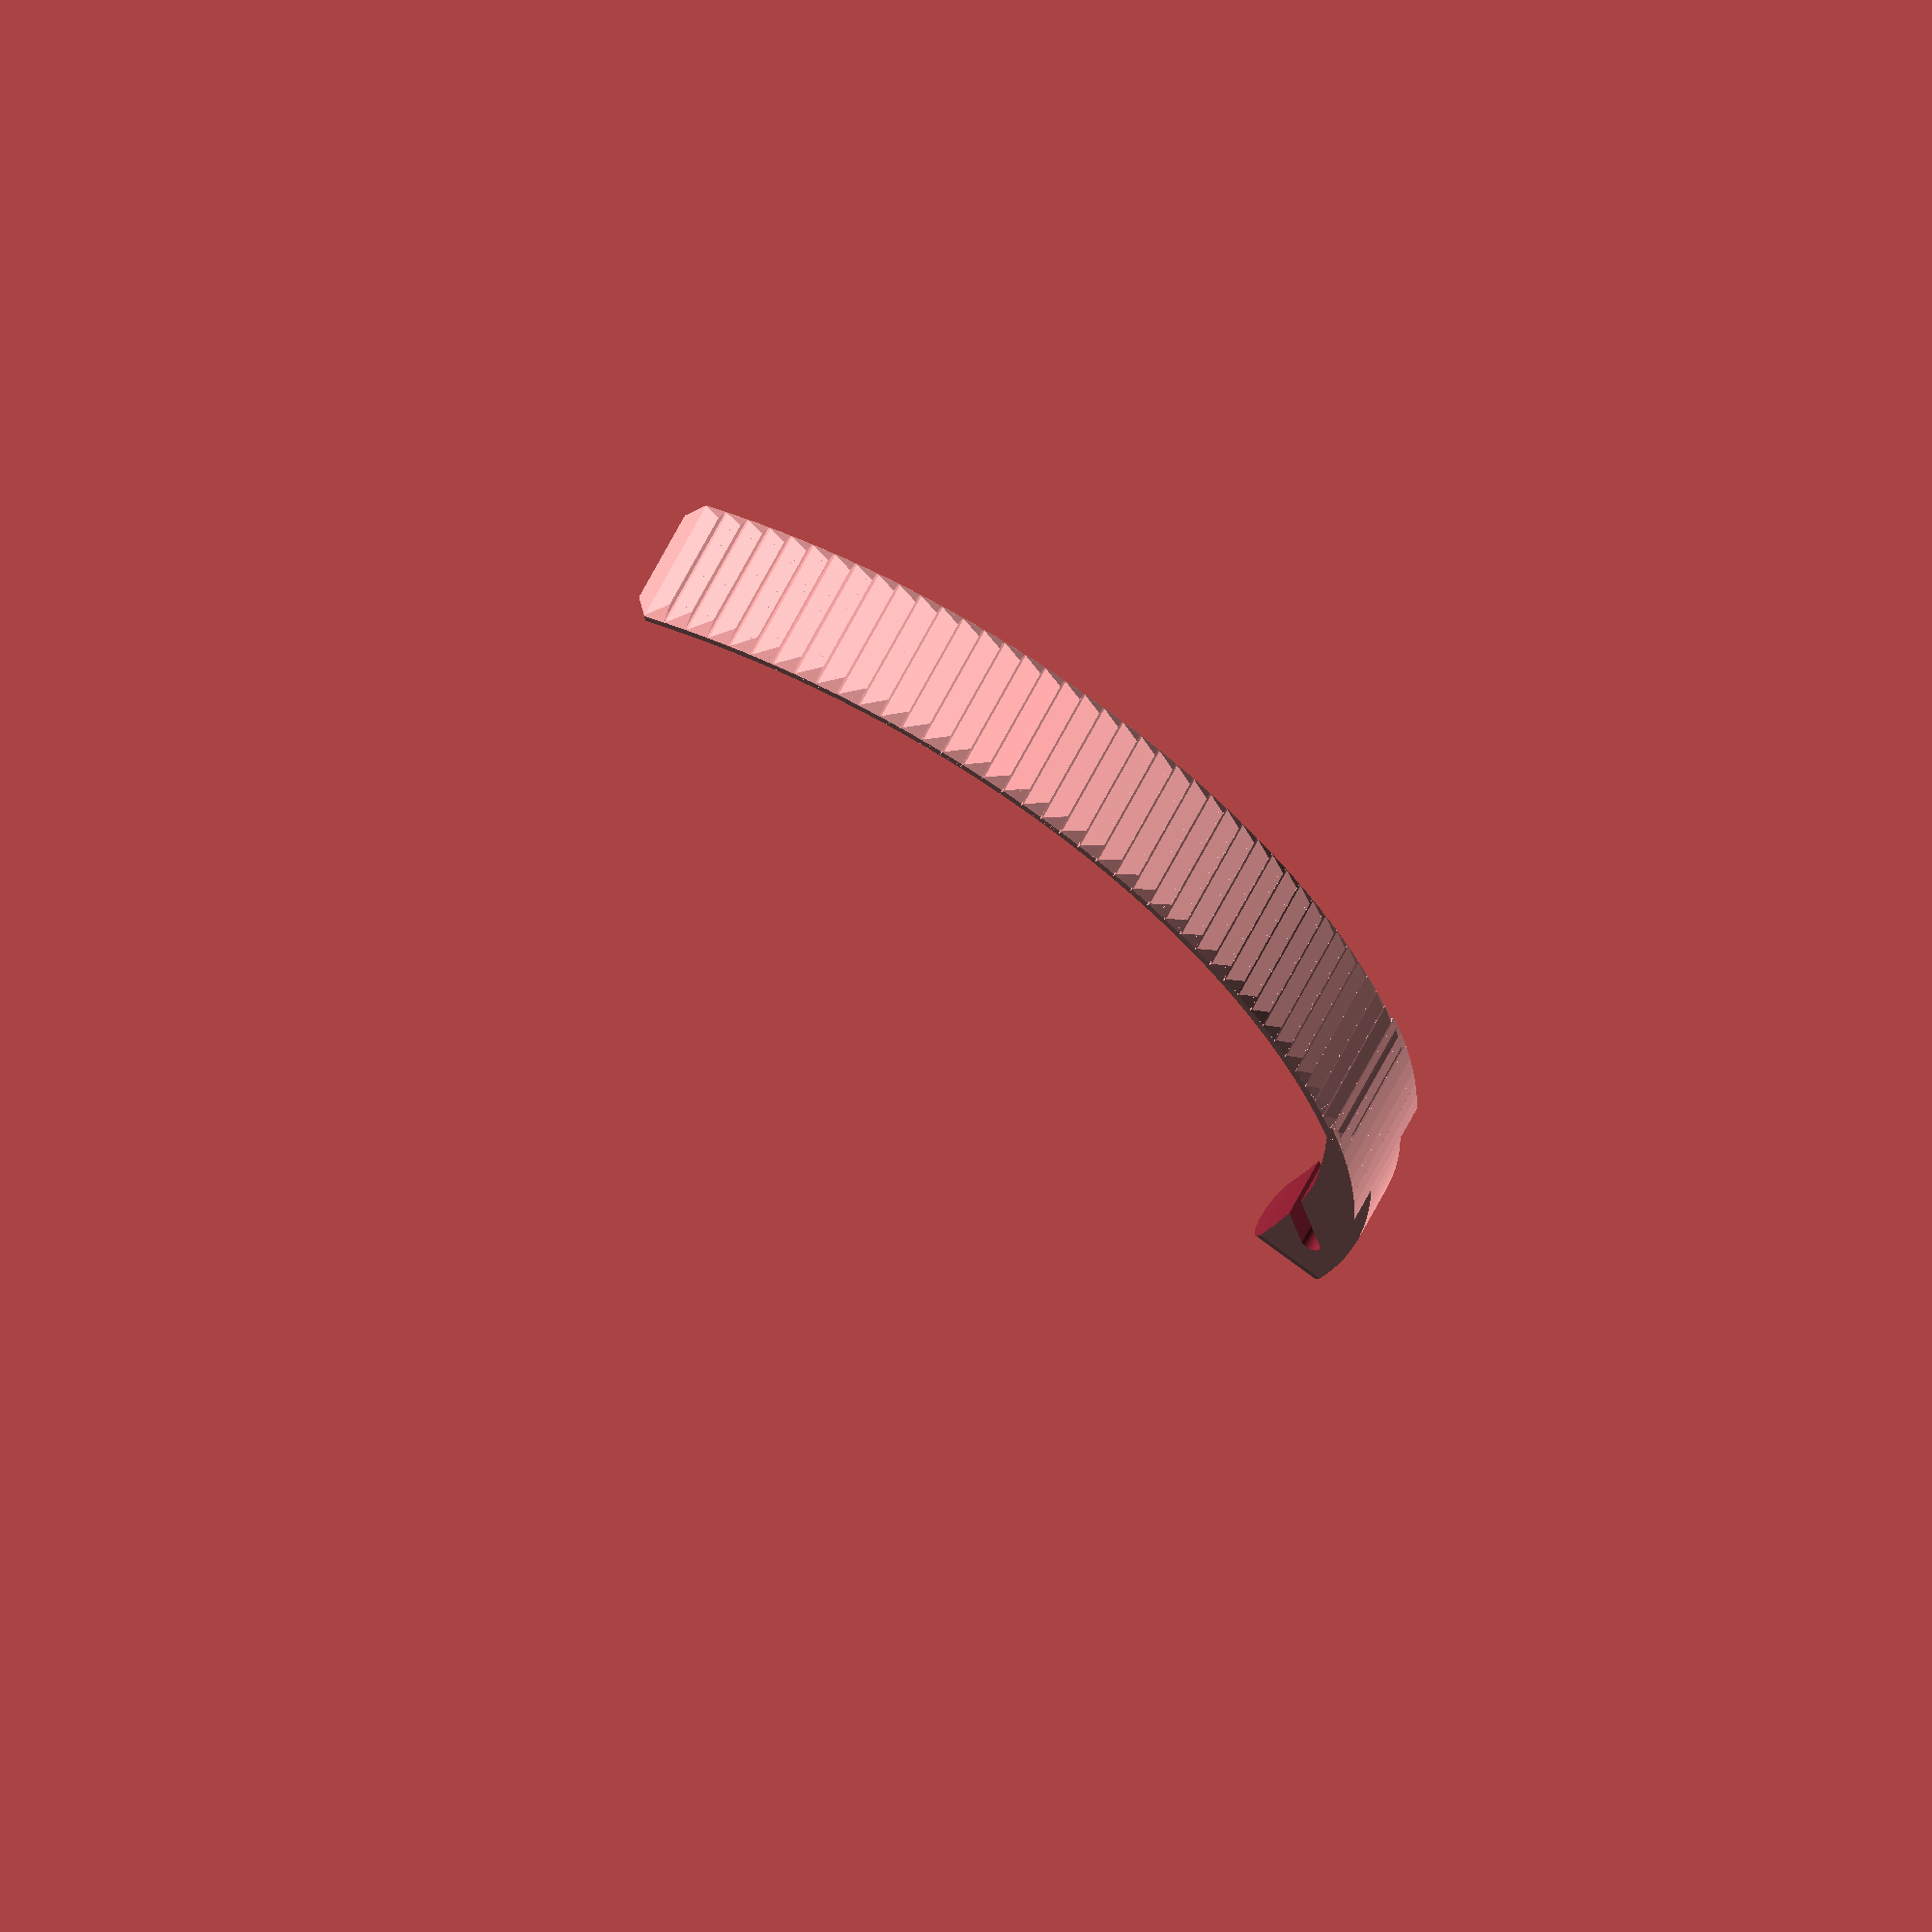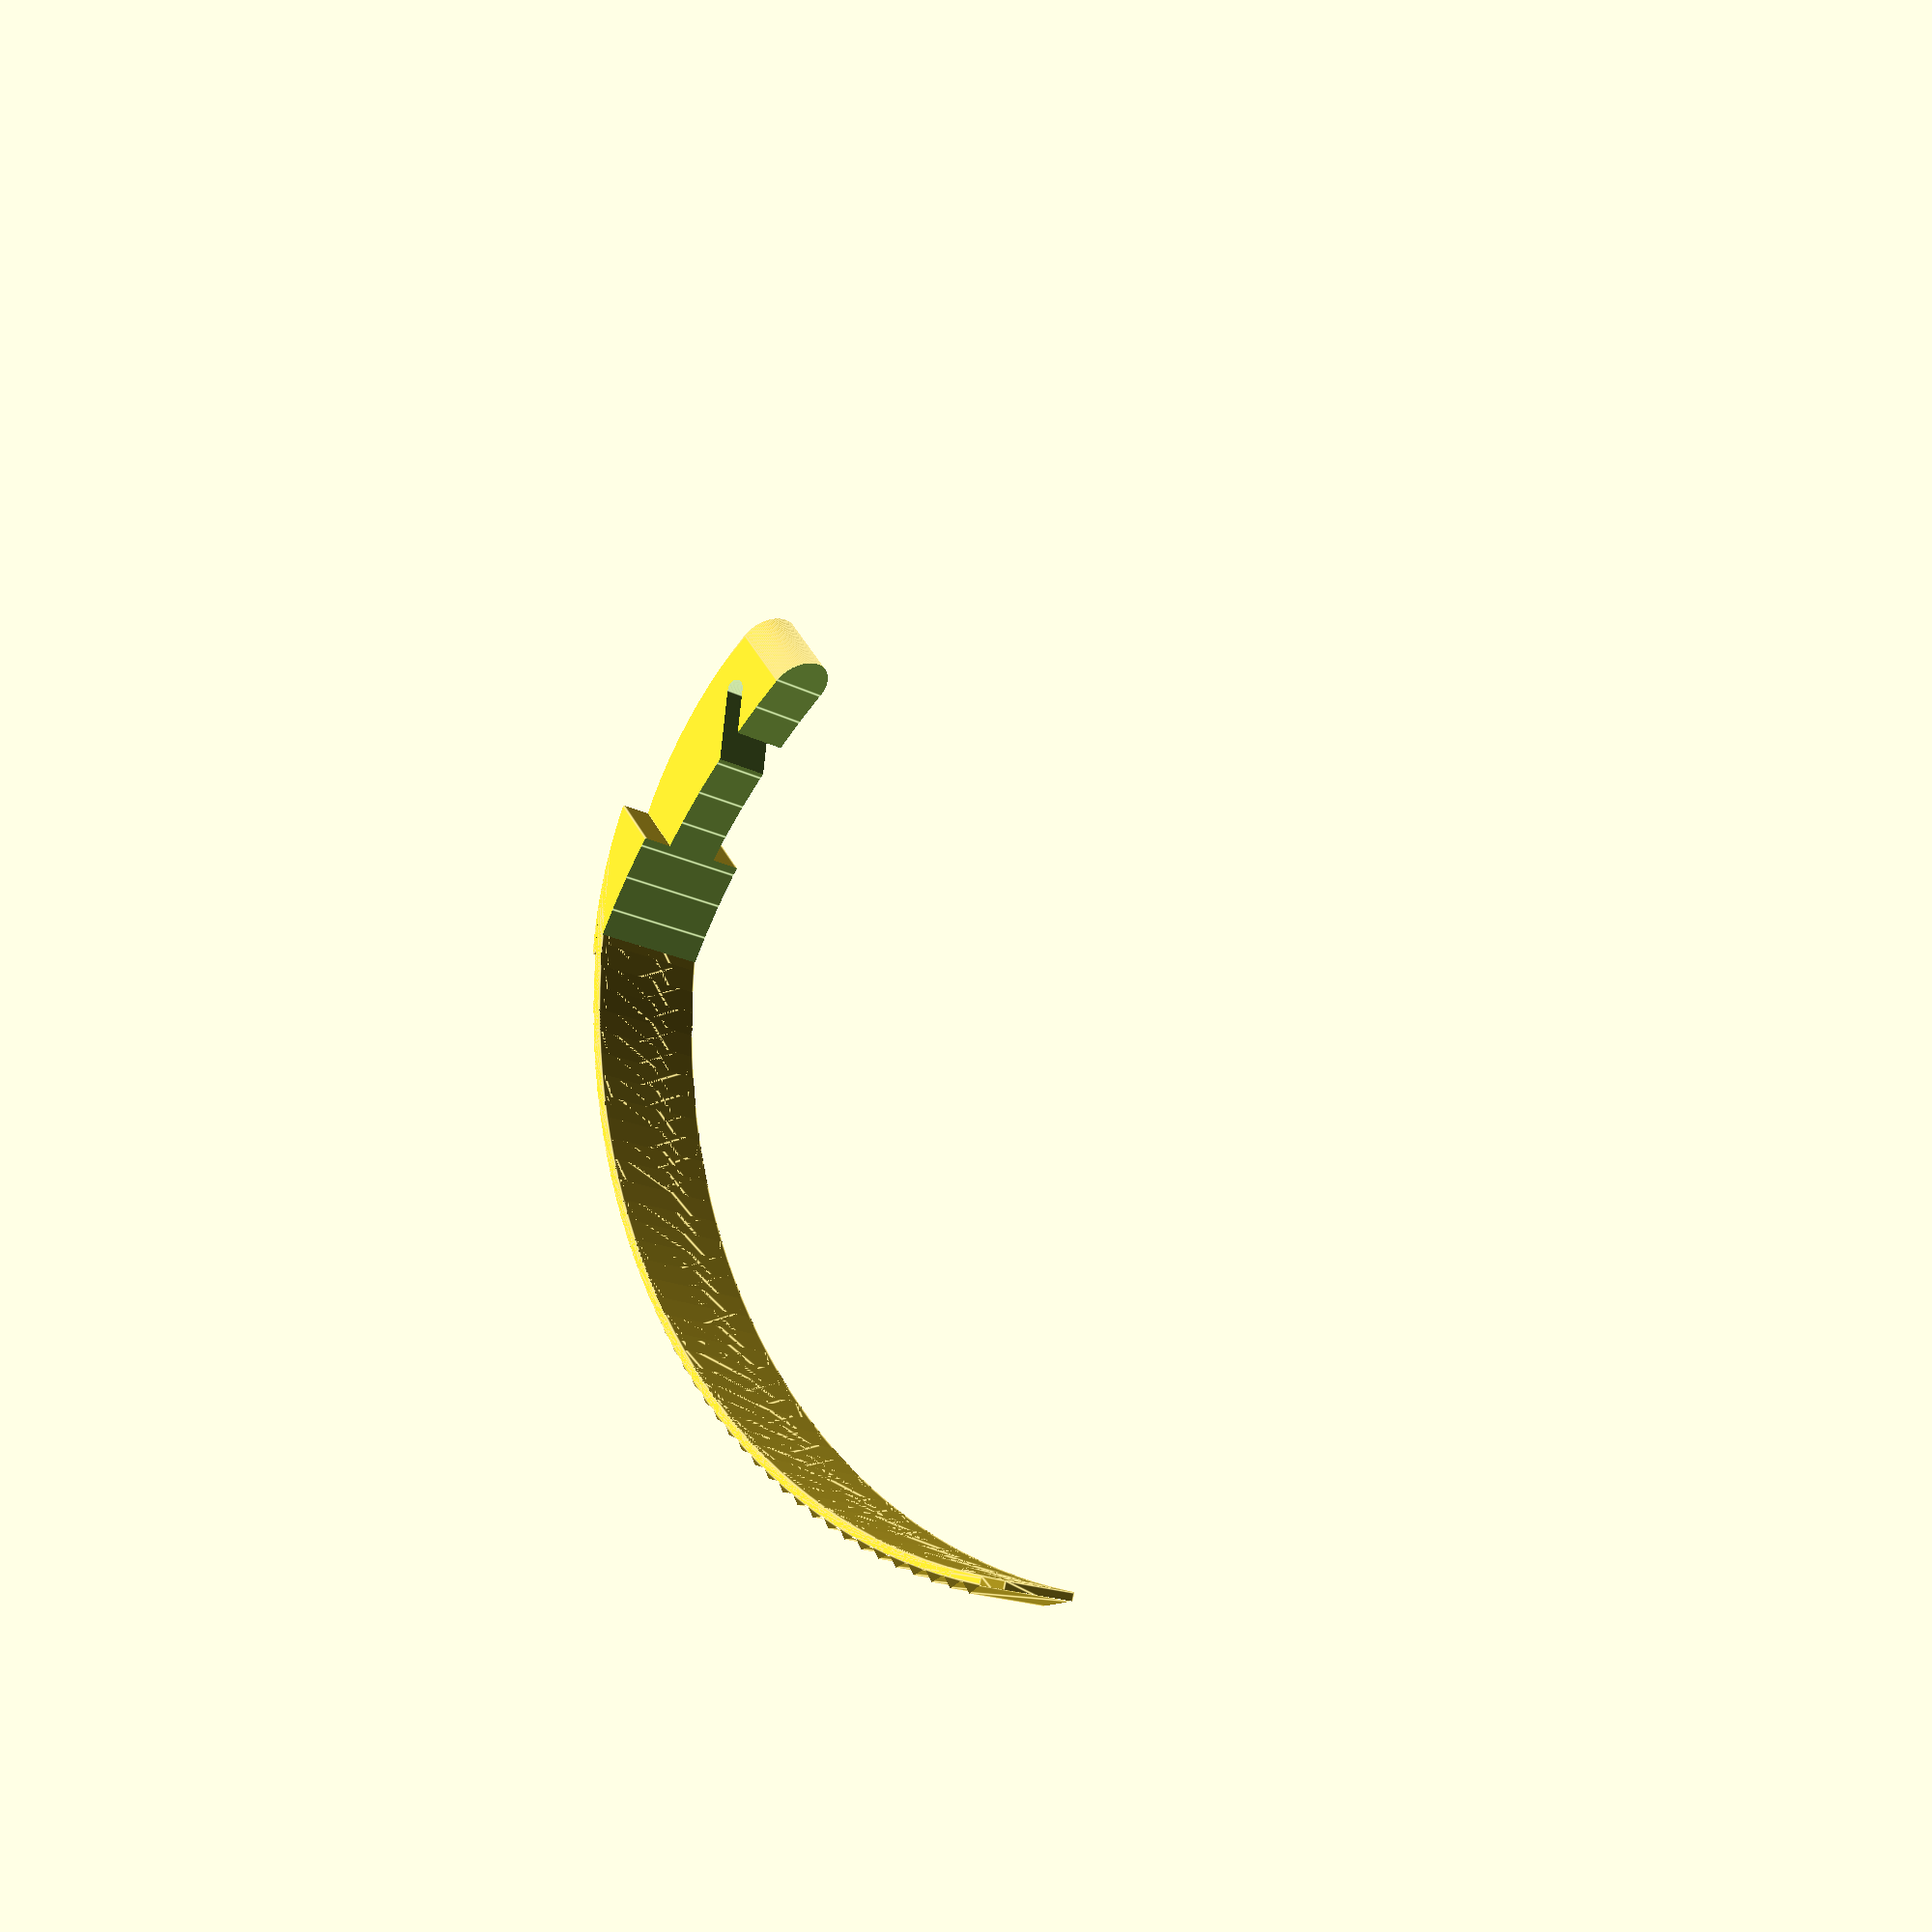
<openscad>
$fn=128;
module buckle(){
    intersection()
    {
        translate([0,0,80])            
        union() {
            cylinder(r=4.5, h=20);
            translate([0,-4.5,0])
                cube([28,9,20]);
            translate([27.9,-9.5,0])
                cube([28,19,20]);
        }
        
        rotate([90,0,0])
        difference(){
            translate([0,40,0])            
            cylinder(r=60, h=40, center=true);
            translate([0,-10,0])            
                cylinder(r=100, h=41, center=true);
            translate([6,95,0])
            rotate([0,0,-45]){
                cylinder(r=1.4, h=41, center=true);
                translate([10,0,0])
                    cube([20,2.8,41],center=true);
            }
            
        }
    }
}

module belt_node()
{
    translate([-3,0])
    intersection(){
        linear_extrude(height=2.6)
        {
            polygon([
            [0,-9.5],
            [5,-9.5],
            [7,-7],
            [7,7],
            [5,9.5],
            [0,9.5],
            ]);
        }
        rotate([90,0,0])
        linear_extrude(height=20,center=true)
        {
            polygon([
            [0,0],
            [8,0],
            [8,1.1],
            [5,1.2],
            [2,2.6],
            [2.1,1.2],
            [0,1.1],
            ]);
        }
        
        rotate([90,0,90])
        linear_extrude(height=20, center=true)
        {
            polygon([
            [-9.5,0],
            [-9.5,1.1],
            [0,8],
            [9.5,1.1],
            [9.5,0],
            ]);
        }
    }
}

module belt(){
    union(){
        for(i=[0:40])
            rotate([0,i*2,0])
            translate([0,0,90])
                belt_node();
    }
}

//belt_node();
rotate([-90,0,0]){
    rotate([0,-25])
    translate([0,0,65])
    rotate([0,-22])
    translate([0,0,-80])
        buckle();
    belt();
}
</openscad>
<views>
elev=121.2 azim=108.2 roll=334.3 proj=o view=solid
elev=195.3 azim=264.6 roll=320.7 proj=p view=edges
</views>
